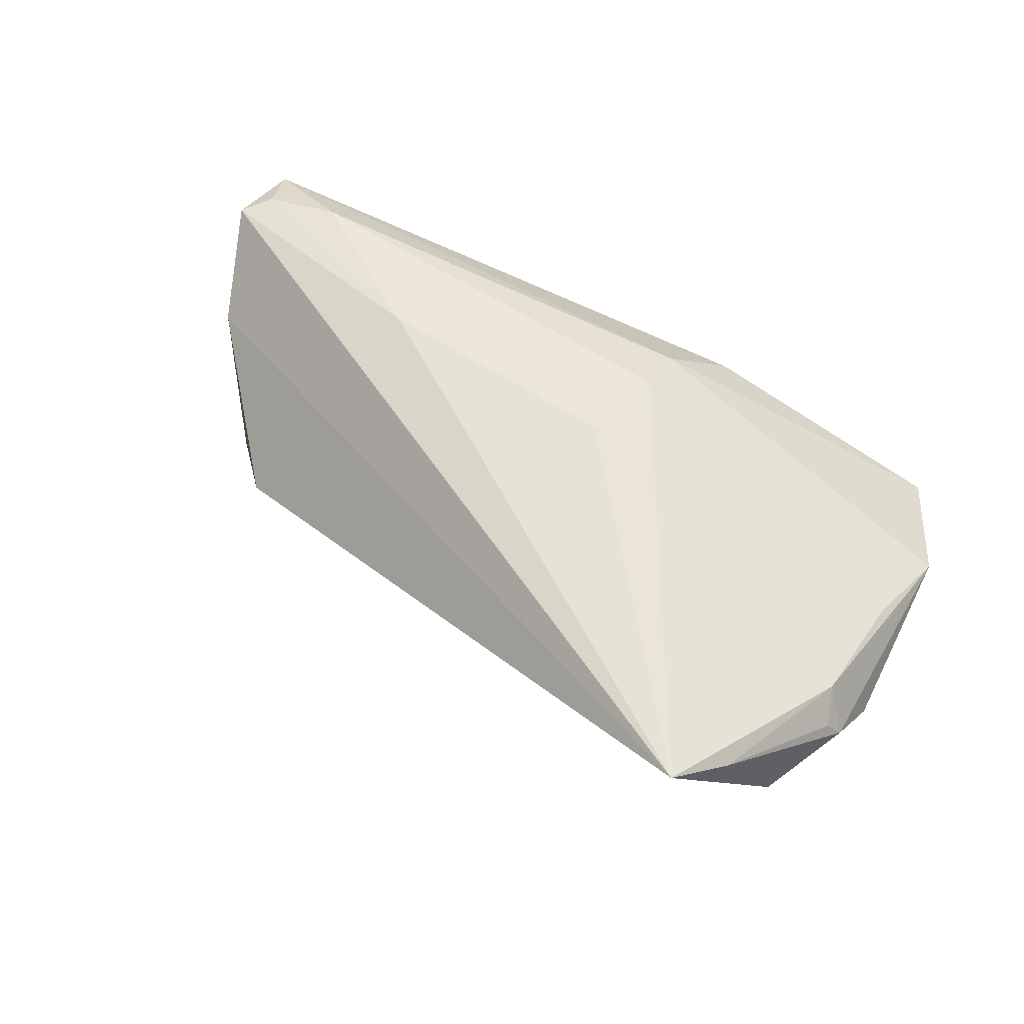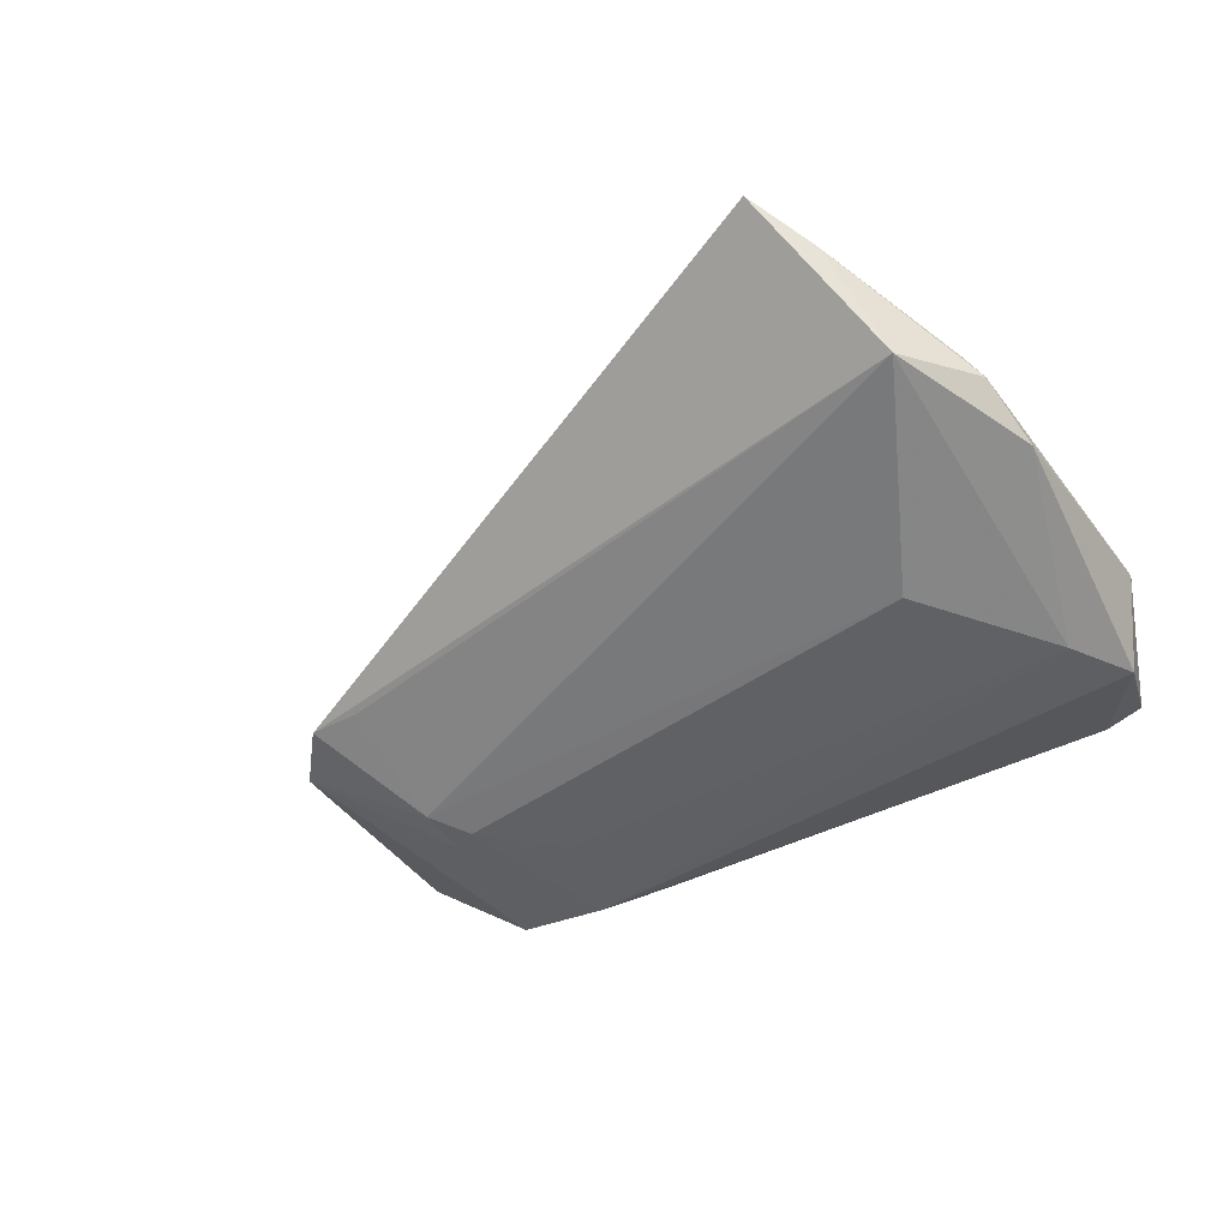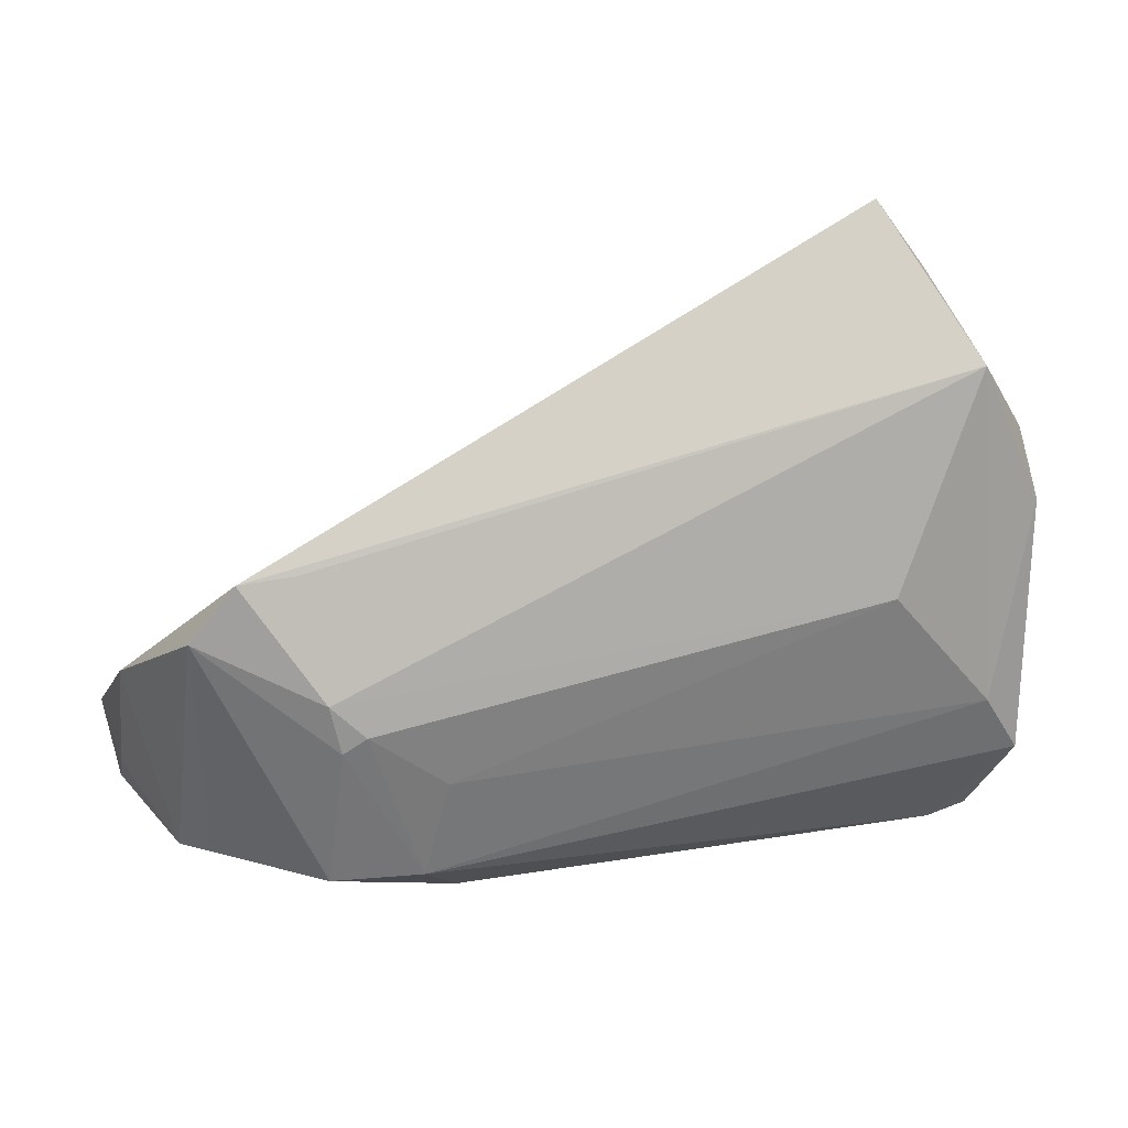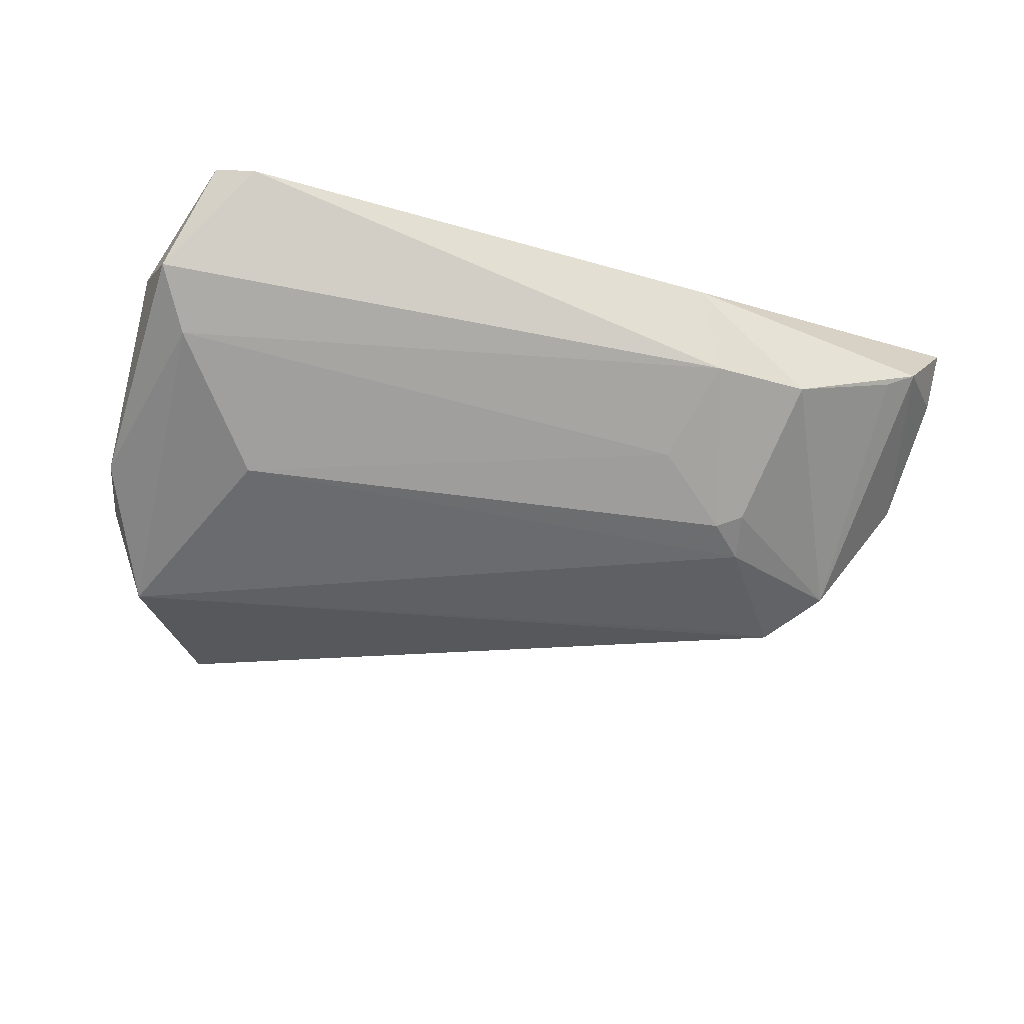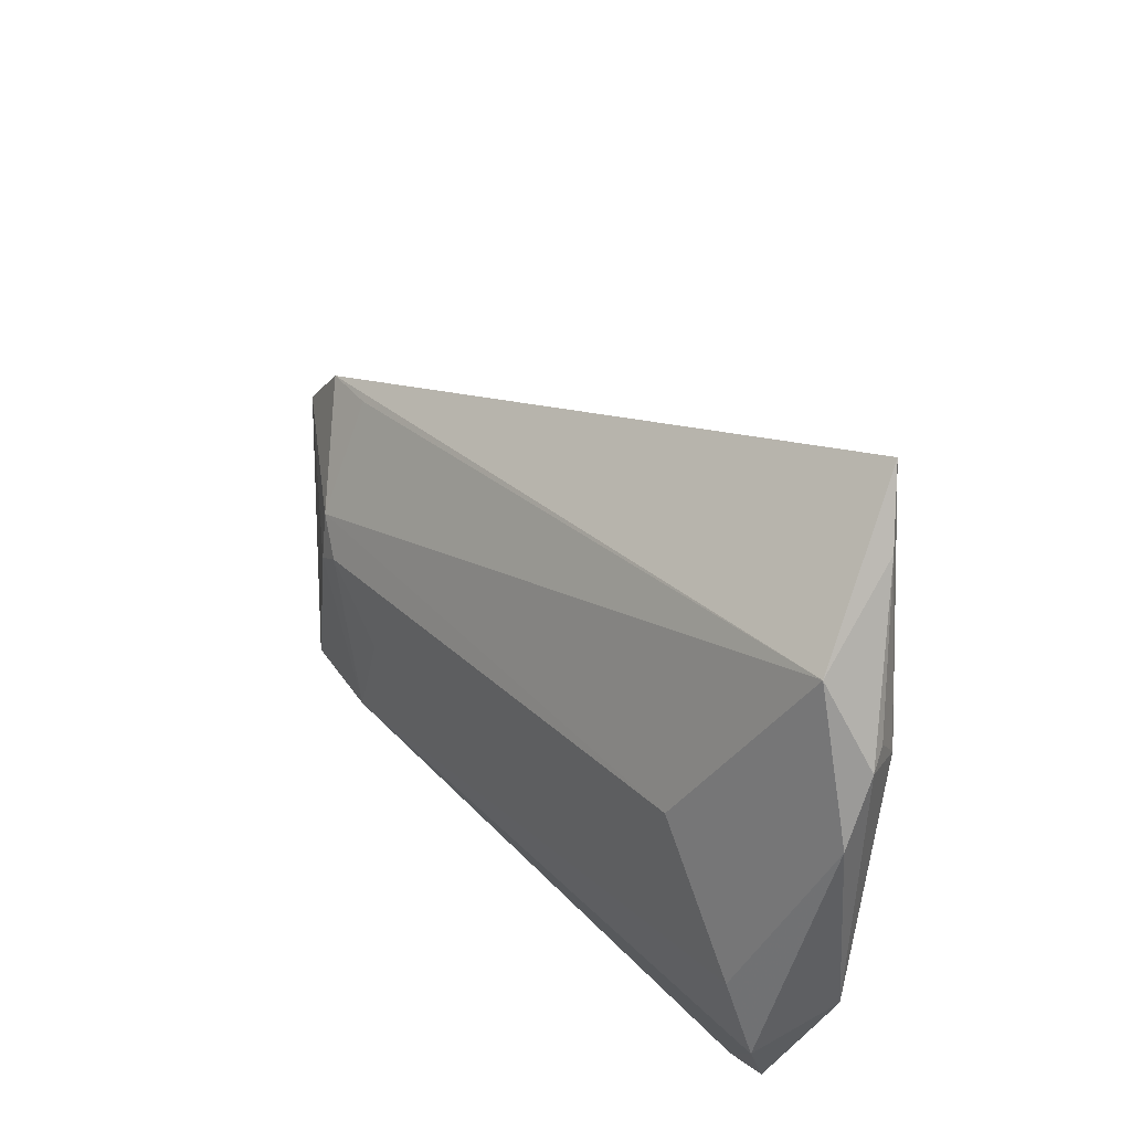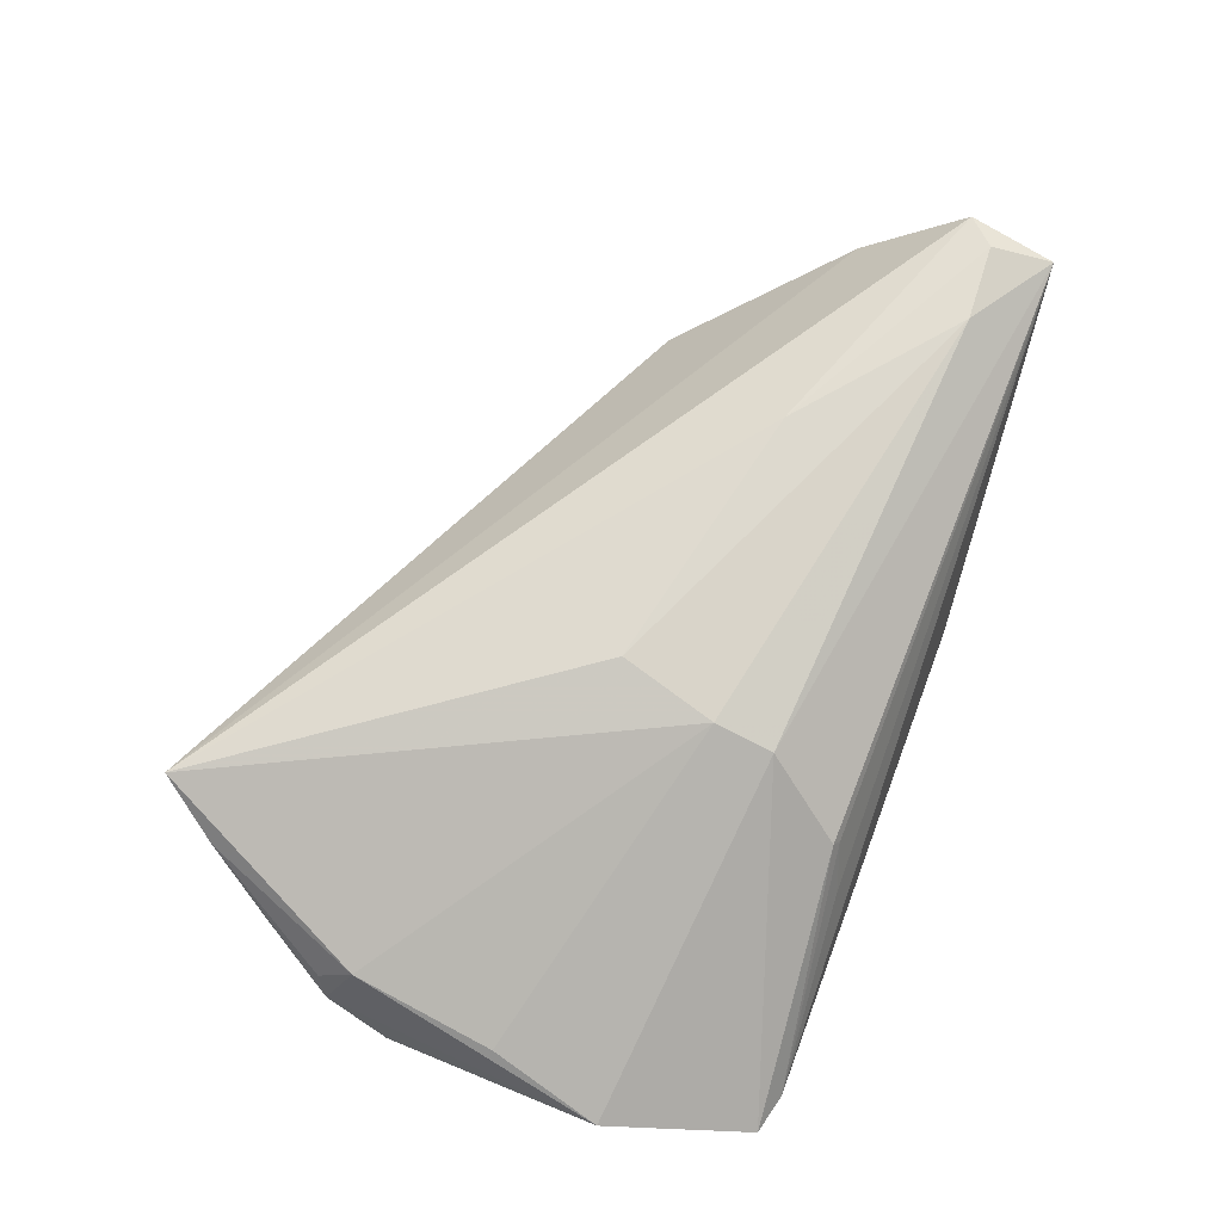
<metadata>
{"format":"obj","ext":"obj","renderer":"f3d","projection":"perspective","resolution":1024,"background":"white","views":[{"elev":50.7,"azim":-155.1,"up":"+Z"},{"elev":-41.4,"azim":-148.8,"up":"+Z"},{"elev":35.2,"azim":169.1,"up":"+Y"},{"elev":-75.6,"azim":-15.0,"up":"+Z"},{"elev":44.2,"azim":-127.0,"up":"+Y"},{"elev":71.7,"azim":-69.2,"up":"+Z"}]}
</metadata>
<code>
v 0.03958 -0.02612 0.01625
v -0.03602 0.0354 0.0109
v -0.05005 0.01311 -0.002063
v -0.04749 0.01062 0.002991
v 0.04897 -0.02564 0.01552
v -0.0166 -0.03198 0.004496
v 0.01859 -0.02779 -0.01625
v 0.0266 -0.01046 -0.0152
v -0.01248 -0.02253 0.0133
v 0.04125 -0.0004555 -0.006401
v 0.02899 -0.02777 -0.01543
v 0.02755 -0.005025 -0.01382
v -0.03379 2.952e-05 -0.01324
v 0.03577 0.006266 -0.006176
v -0.05138 0.00609 -0.006139
v -0.04174 -0.0354 -0.00926
v 0.01443 -0.0354 -0.01027
v 0.05212 -0.02255 0.01477
v 0.04129 -0.02975 -0.005447
v 0.05048 -0.0264 0.00769
v -0.009164 -0.004703 0.01625
v -0.01212 -0.01581 0.01511
v -0.04855 0.01436 0.0002514
v -0.04447 0.0226 -0.004362
v -0.02082 -0.03356 -0.0004155
v -0.04527 -0.01482 -0.01405
v 0.02167 -0.01142 0.01625
v 0.05103 -0.03268 0.01288
v -0.05212 -0.01822 -0.004656
v 0.01547 -0.01583 -0.01578
v 0.04911 -0.01145 0.005091
v -0.04919 -0.00552 -0.0004922
v -0.04944 -0.02227 -0.01382
v 0.02935 0.006885 -0.00653
v 0.02385 -0.00861 -0.01532
v -0.04634 -0.03429 -0.008836
v 0.04487 -0.03121 -0.002268
v -0.01746 -0.03145 0.0055
v -0.04062 0.02883 0.007036
f 14 31 10
f 30 13 35
f 26 13 30
f 22 32 29
f 29 33 36
f 36 38 9
f 9 29 36
f 22 29 9
f 9 38 28
f 4 32 22
f 3 29 4
f 4 29 32
f 14 34 24
f 24 13 26
f 28 17 37
f 37 17 11
f 37 10 31
f 36 33 16
f 16 38 36
f 16 17 28
f 28 25 16
f 2 31 14
f 14 24 2
f 2 4 22
f 8 10 11
f 15 29 3
f 3 24 15
f 33 29 15
f 26 33 15
f 15 24 26
f 7 16 33
f 7 30 35
f 7 33 26
f 26 30 7
f 11 17 7
f 17 16 7
f 35 8 7
f 7 8 11
f 28 37 20
f 20 37 31
f 11 10 19
f 19 37 11
f 10 37 19
f 38 16 6
f 6 16 25
f 28 38 6
f 6 25 28
f 4 2 39
f 39 24 3
f 39 2 24
f 14 10 12
f 10 8 12
f 12 8 35
f 12 34 14
f 35 13 12
f 13 24 12
f 12 24 34
f 1 9 28
f 22 9 1
f 21 2 22
f 21 27 2
f 22 1 21
f 21 1 27
f 27 1 5
f 5 1 28
f 3 4 23
f 23 39 3
f 4 39 23
f 2 27 18
f 27 5 18
f 31 2 18
f 18 5 28
f 28 20 18
f 18 20 31

</code>
